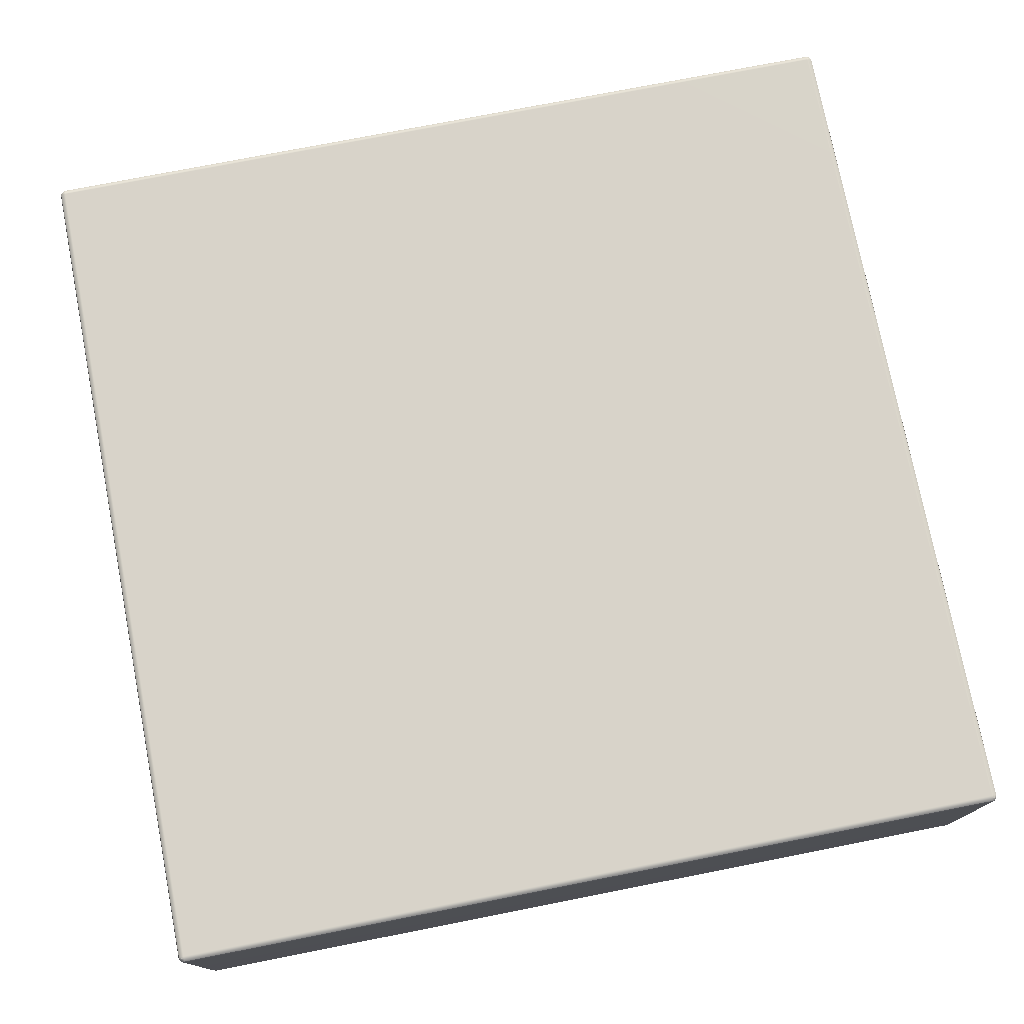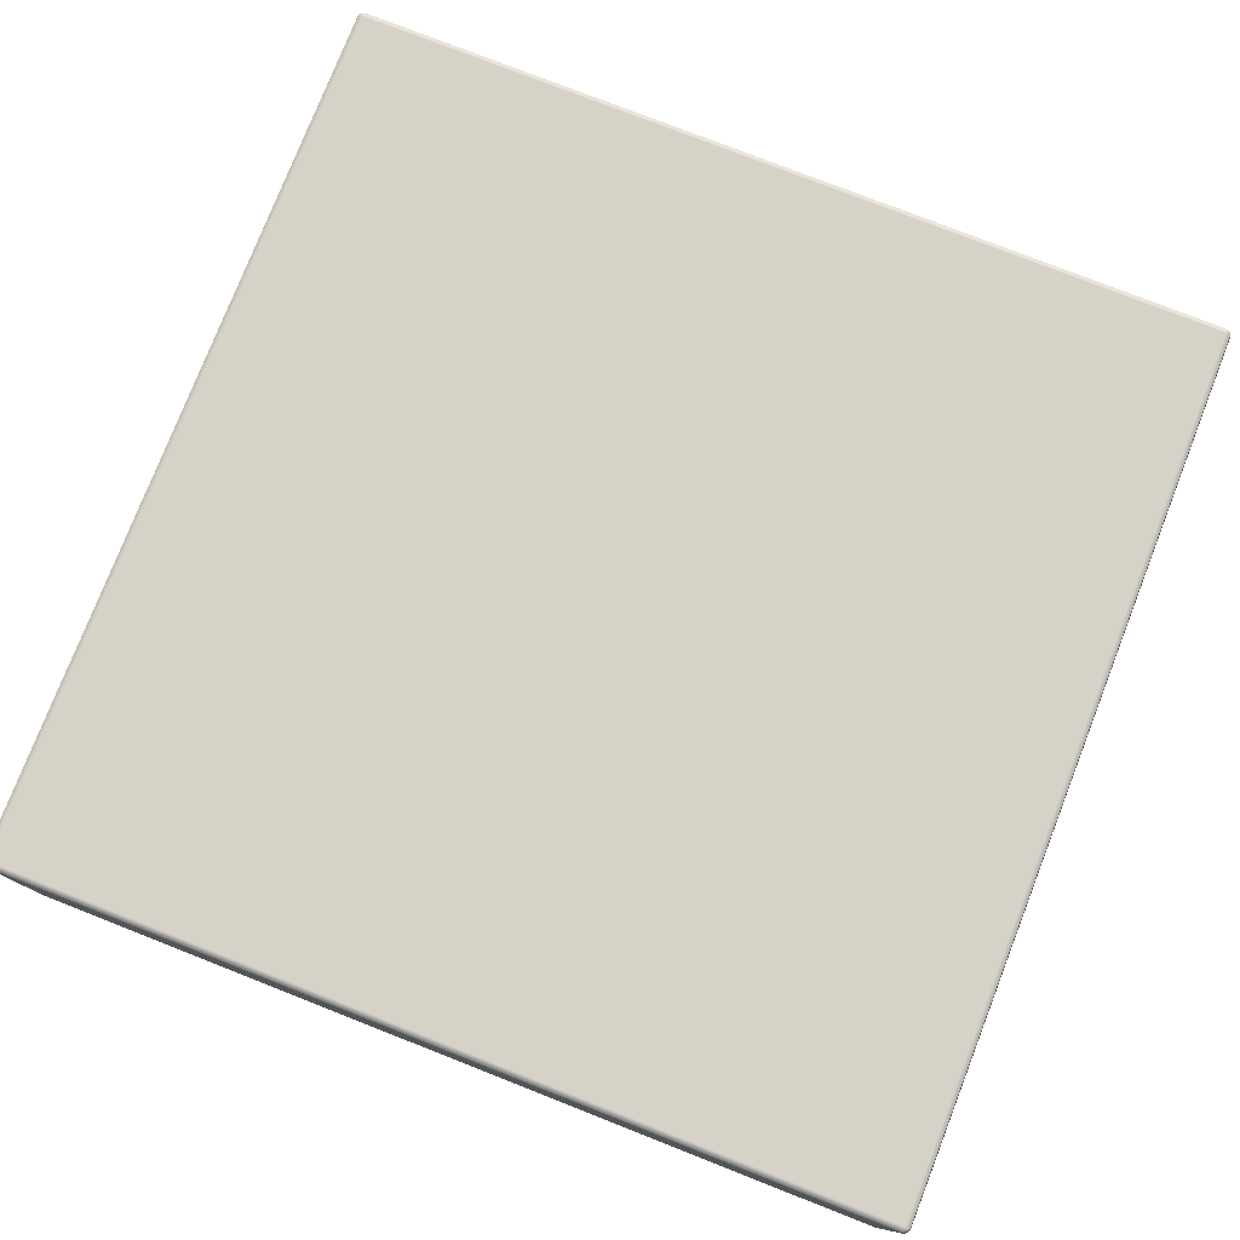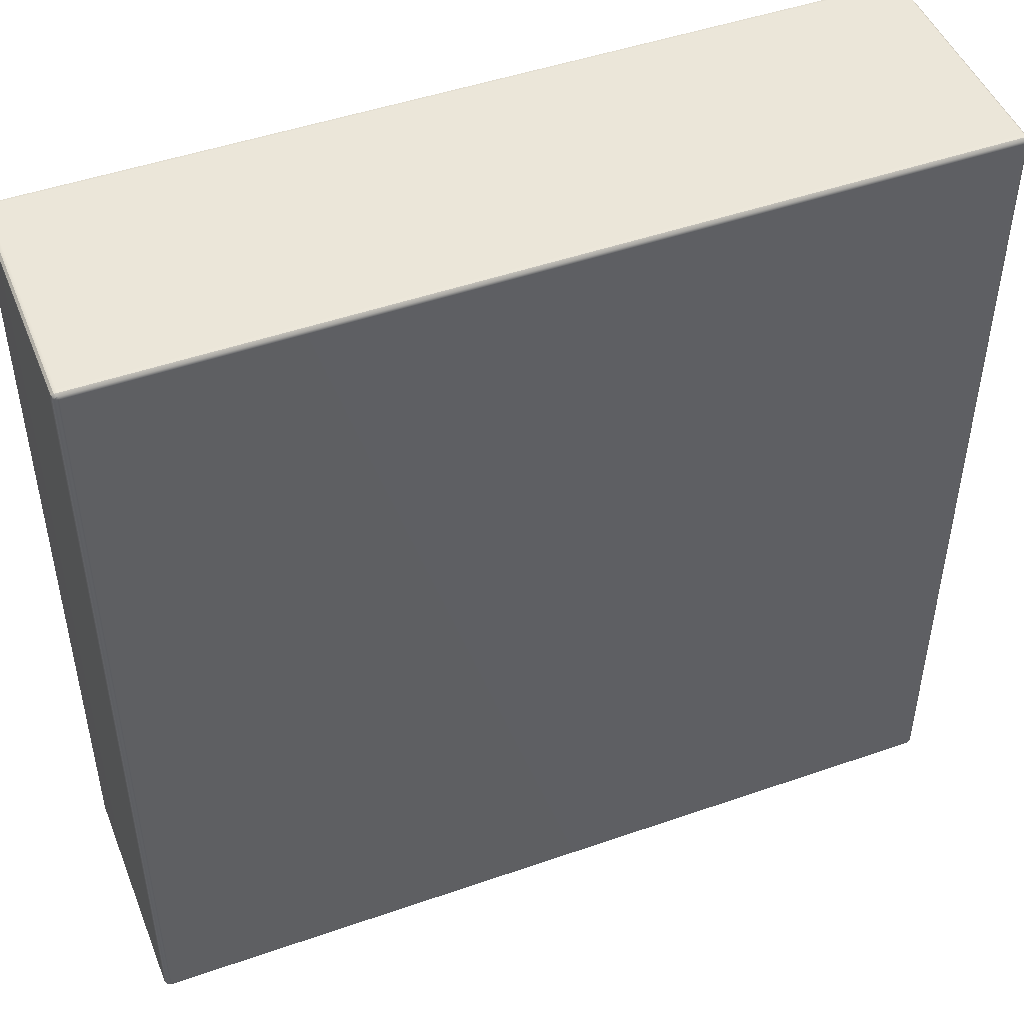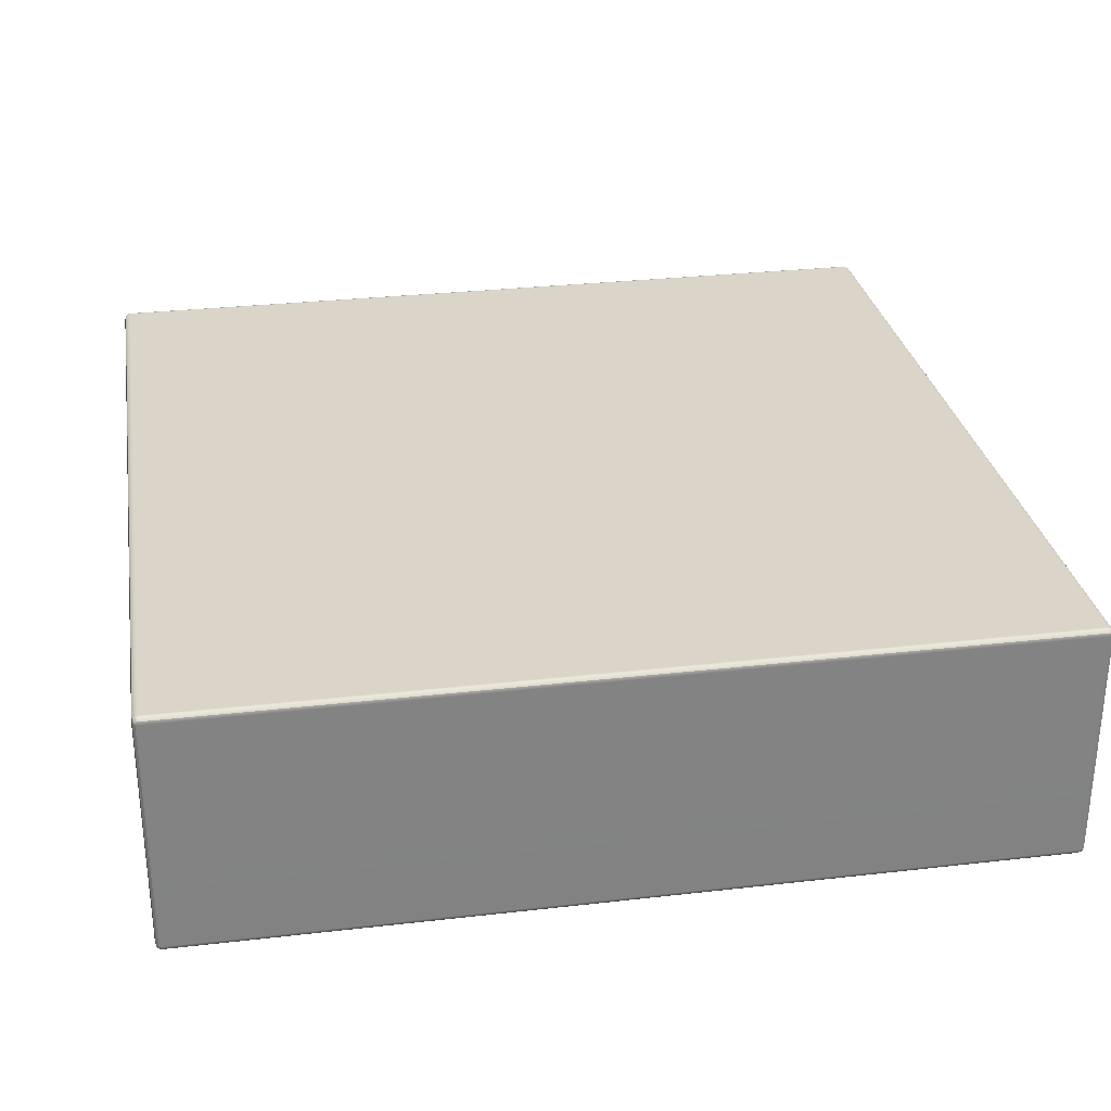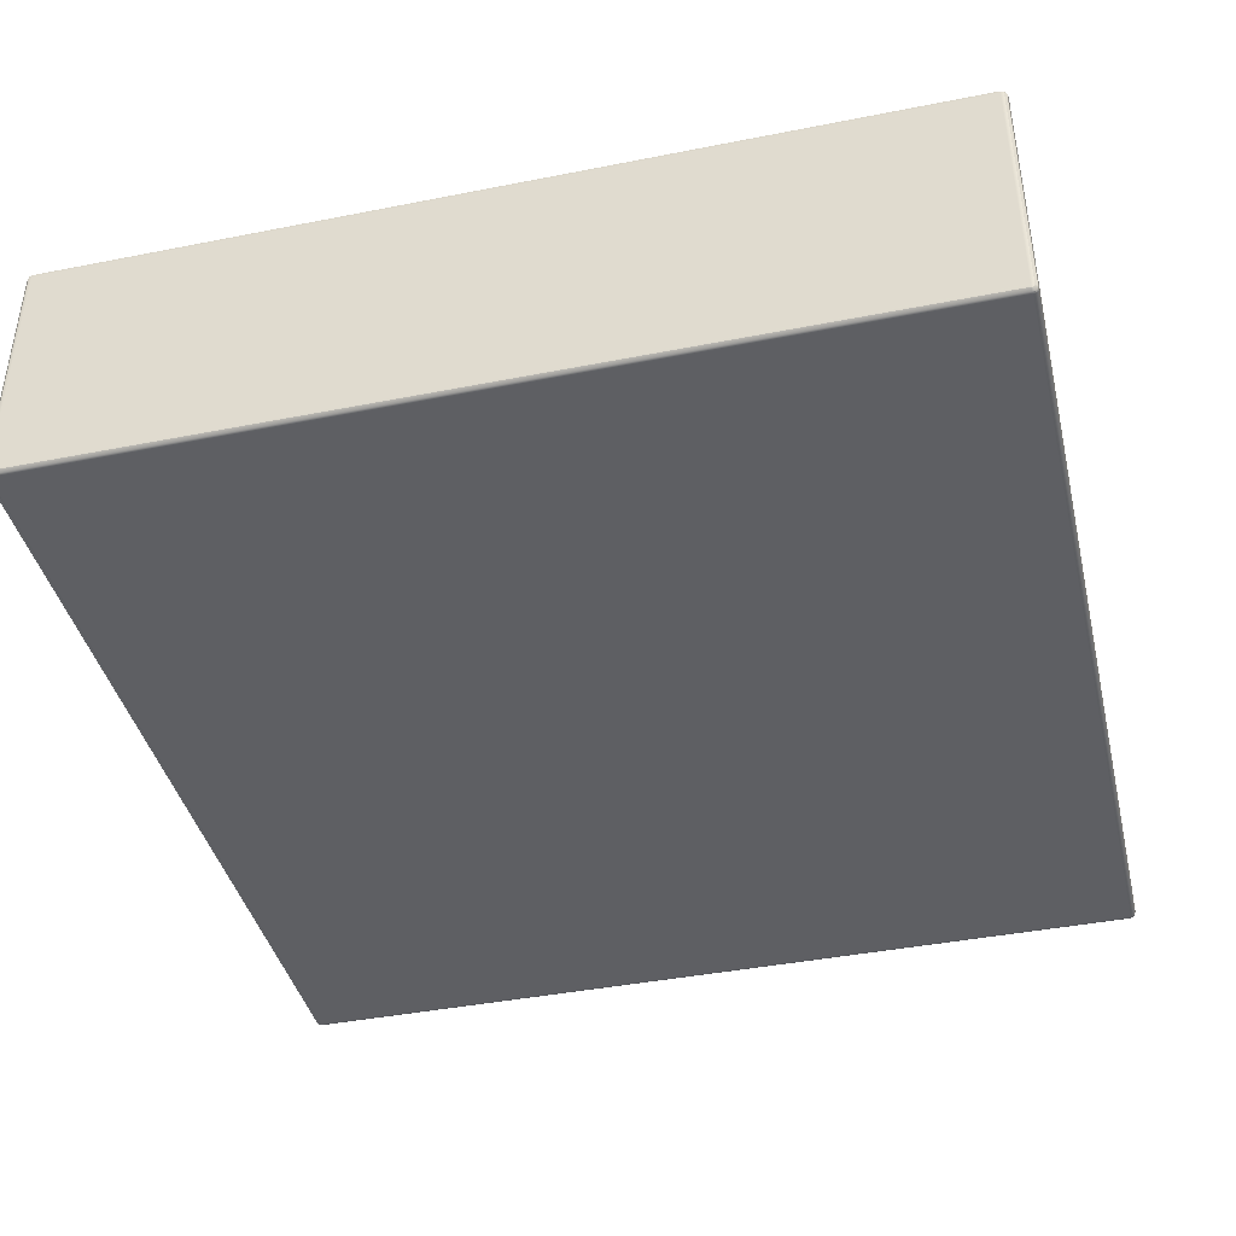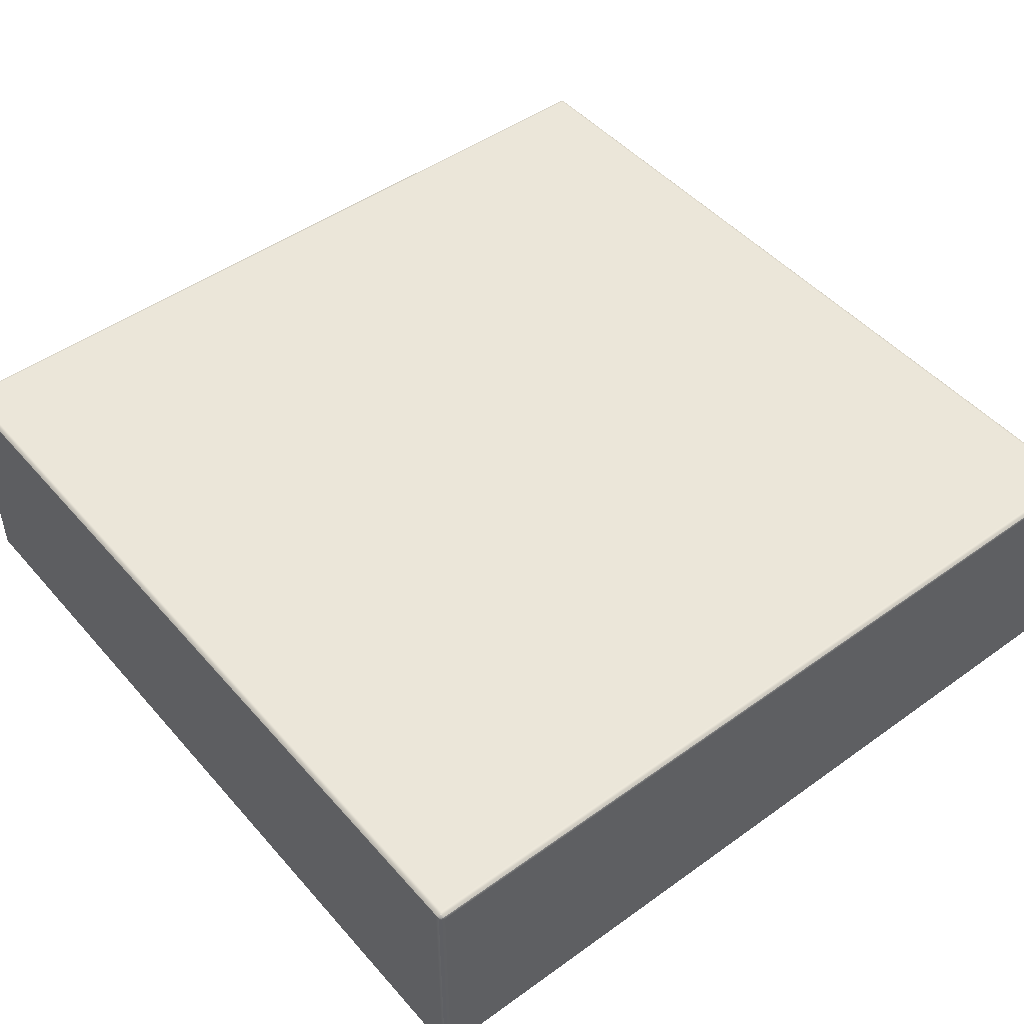
<metadata>
{"format":"obj","ext":"obj","renderer":"f3d","projection":"perspective","resolution":1024,"background":"white","views":[{"elev":75.8,"azim":168.9,"up":"+Y"},{"elev":77.9,"azim":-68.6,"up":"+Y"},{"elev":47.7,"azim":-21.4,"up":"+Z"},{"elev":29.4,"azim":-9.6,"up":"+Y"},{"elev":-41.2,"azim":13.5,"up":"+Y"},{"elev":47.8,"azim":-38.9,"up":"+Y"}]}
</metadata>
<code>
g default
v -174.7 -48.75 172.5
v -173.8 -49.67 172.5
v -172.5 -50 172.5
v -172.5 -49.67 173.8
v -172.5 -48.75 174.7
v -172.5 -47.5 175
v -173.8 -47.5 174.7
v -174.7 -47.5 173.8
v -175 -47.5 172.5
v 173.8 -49.67 172.5
v 174.7 -48.75 172.5
v 175 -47.5 172.5
v 174.7 -47.5 173.8
v 173.8 -47.5 174.7
v 172.5 -47.5 175
v 172.5 -48.75 174.7
v 172.5 -49.67 173.8
v 172.5 -50 172.5
v -173.8 49.67 172.5
v -174.7 48.75 172.5
v -175 47.5 172.5
v -174.7 47.5 173.8
v -173.8 47.5 174.7
v -172.5 47.5 175
v -172.5 48.75 174.7
v -172.5 49.67 173.8
v -172.5 50 172.5
v 174.7 48.75 172.5
v 173.8 49.67 172.5
v 172.5 50 172.5
v 172.5 49.67 173.8
v 172.5 48.75 174.7
v 172.5 47.5 175
v 173.8 47.5 174.7
v 174.7 47.5 173.8
v 175 47.5 172.5
v -173.8 47.5 -174.7
v -174.7 47.5 -173.8
v -175 47.5 -172.5
v -174.7 48.75 -172.5
v -173.8 49.67 -172.5
v -172.5 50 -172.5
v -172.5 49.67 -173.8
v -172.5 48.75 -174.7
v -172.5 47.5 -175
v 174.7 47.5 -173.8
v 173.8 47.5 -174.7
v 172.5 47.5 -175
v 172.5 48.75 -174.7
v 172.5 49.67 -173.8
v 172.5 50 -172.5
v 173.8 49.67 -172.5
v 174.7 48.75 -172.5
v 175 47.5 -172.5
v -173.8 -49.67 -172.5
v -174.7 -48.75 -172.5
v -175 -47.5 -172.5
v -174.7 -47.5 -173.8
v -173.8 -47.5 -174.7
v -172.5 -47.5 -175
v -172.5 -48.75 -174.7
v -172.5 -49.67 -173.8
v -172.5 -50 -172.5
v 174.7 -48.75 -172.5
v 173.8 -49.67 -172.5
v 172.5 -50 -172.5
v 172.5 -49.67 -173.8
v 172.5 -48.75 -174.7
v 172.5 -47.5 -175
v 173.8 -47.5 -174.7
v 174.7 -47.5 -173.8
v 175 -47.5 -172.5
v -174.5 -48.58 173.6
v -173.6 -49.48 173.6
v -173.6 -48.58 174.5
v 173.6 -49.48 173.6
v 174.5 -48.58 173.6
v 173.6 -48.58 174.5
v -173.6 49.48 173.6
v -174.5 48.58 173.6
v -173.6 48.58 174.5
v 174.5 48.58 173.6
v 173.6 49.48 173.6
v 173.6 48.58 174.5
v -173.6 48.58 -174.5
v -174.5 48.58 -173.6
v -173.6 49.48 -173.6
v 174.5 48.58 -173.6
v 173.6 48.58 -174.5
v 173.6 49.48 -173.6
v -173.6 -49.48 -173.6
v -174.5 -48.58 -173.6
v -173.6 -48.58 -174.5
v 174.5 -48.58 -173.6
v 173.6 -49.48 -173.6
v 173.6 -48.58 -174.5
g pCube1
f 3 2 55 63
f 2 1 56 55
f 1 9 57 56
f 6 5 16 15
f 5 4 17 16
f 4 3 18 17
f 9 8 22 21
f 8 7 23 22
f 7 6 24 23
f 12 11 64 72
f 11 10 65 64
f 10 18 66 65
f 15 14 34 33
f 14 13 35 34
f 13 12 36 35
f 21 20 40 39
f 20 19 41 40
f 19 27 42 41
f 27 26 31 30
f 26 25 32 31
f 25 24 33 32
f 30 29 52 51
f 29 28 53 52
f 28 36 54 53
f 39 38 58 57
f 38 37 59 58
f 37 45 60 59
f 45 44 49 48
f 44 43 50 49
f 43 42 51 50
f 48 47 70 69
f 47 46 71 70
f 46 54 72 71
f 63 62 67 66
f 62 61 68 67
f 61 60 69 68
f 6 15 33 24
f 27 30 51 42
f 45 48 69 60
f 63 66 18 3
f 12 72 54 36
f 57 9 21 39
f 8 9 1 73
f 73 1 2 74
f 2 3 4 74
f 74 4 5 75
f 5 6 7 75
f 75 7 8 73
f 73 74 75
f 17 18 10 76
f 76 10 11 77
f 11 12 13 77
f 77 13 14 78
f 14 15 16 78
f 78 16 17 76
f 76 77 78
f 26 27 19 79
f 79 19 20 80
f 20 21 22 80
f 80 22 23 81
f 23 24 25 81
f 81 25 26 79
f 79 80 81
f 35 36 28 82
f 82 28 29 83
f 29 30 31 83
f 83 31 32 84
f 32 33 34 84
f 84 34 35 82
f 82 83 84
f 44 45 37 85
f 85 37 38 86
f 38 39 40 86
f 86 40 41 87
f 41 42 43 87
f 87 43 44 85
f 85 86 87
f 53 54 46 88
f 88 46 47 89
f 47 48 49 89
f 89 49 50 90
f 50 51 52 90
f 90 52 53 88
f 88 89 90
f 62 63 55 91
f 91 55 56 92
f 56 57 58 92
f 92 58 59 93
f 59 60 61 93
f 93 61 62 91
f 91 92 93
f 71 72 64 94
f 94 64 65 95
f 65 66 67 95
f 95 67 68 96
f 68 69 70 96
f 96 70 71 94
f 94 95 96

</code>
